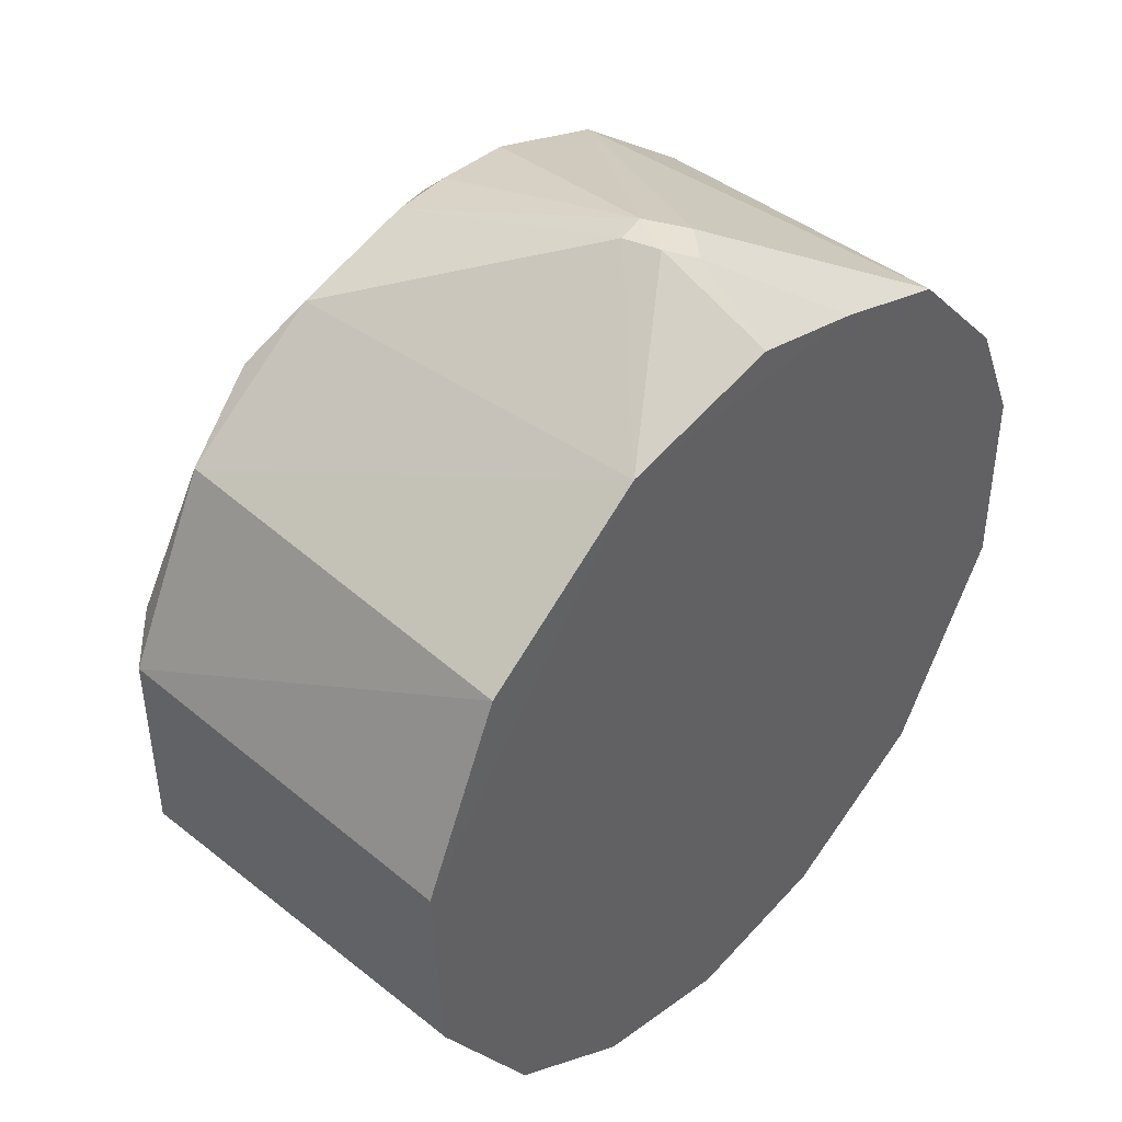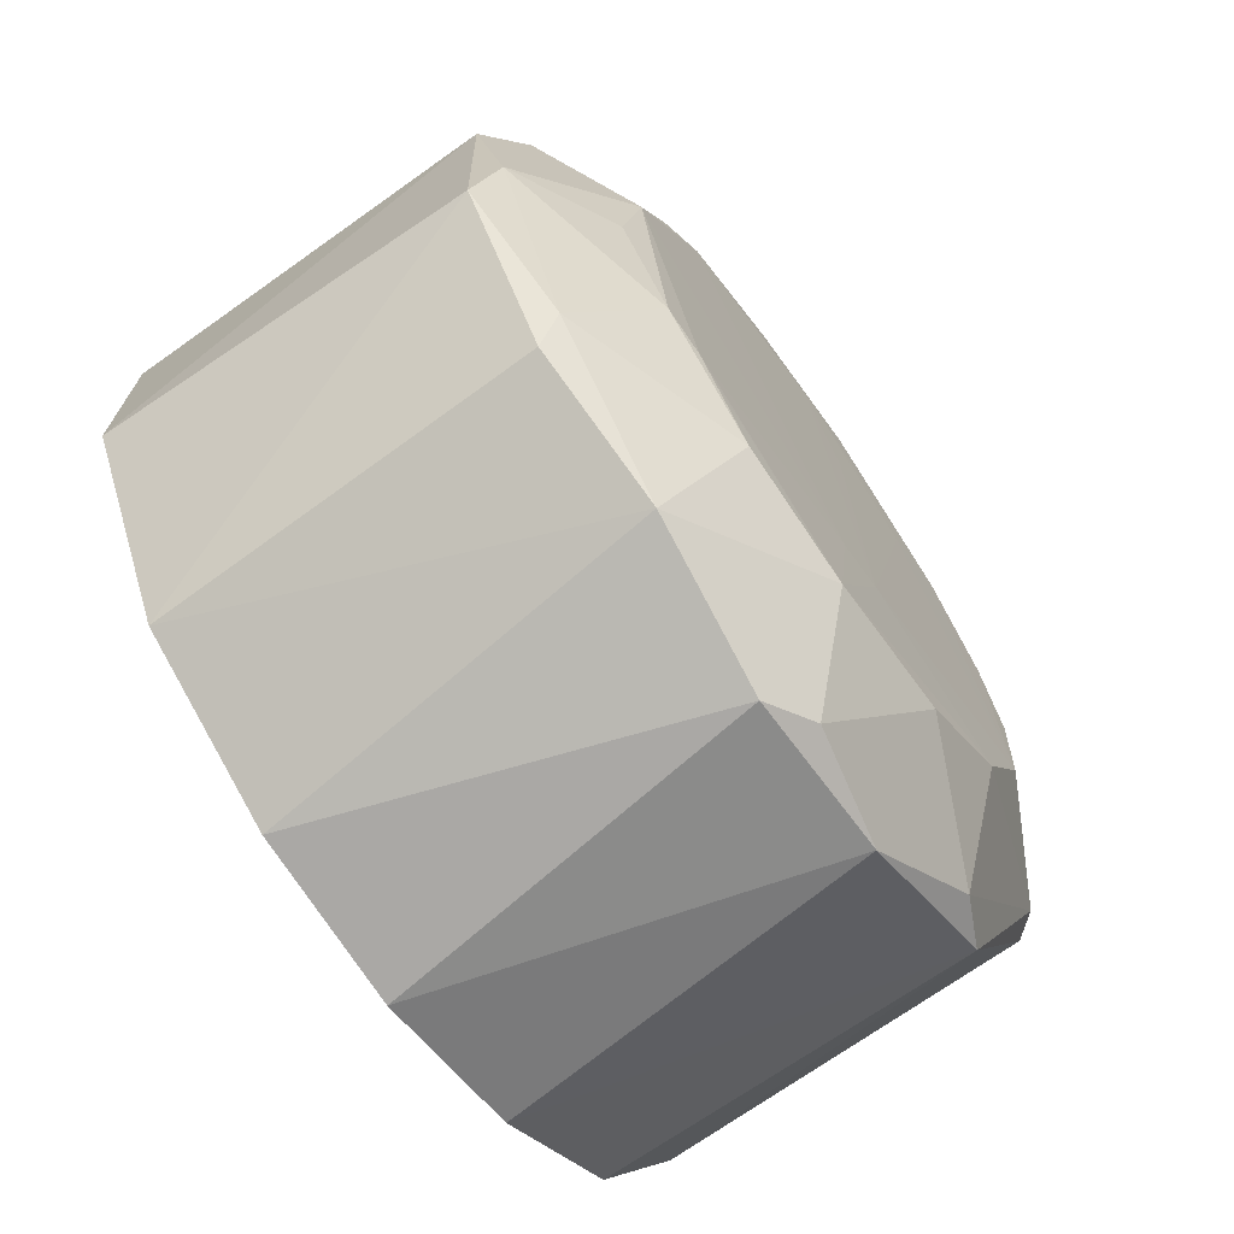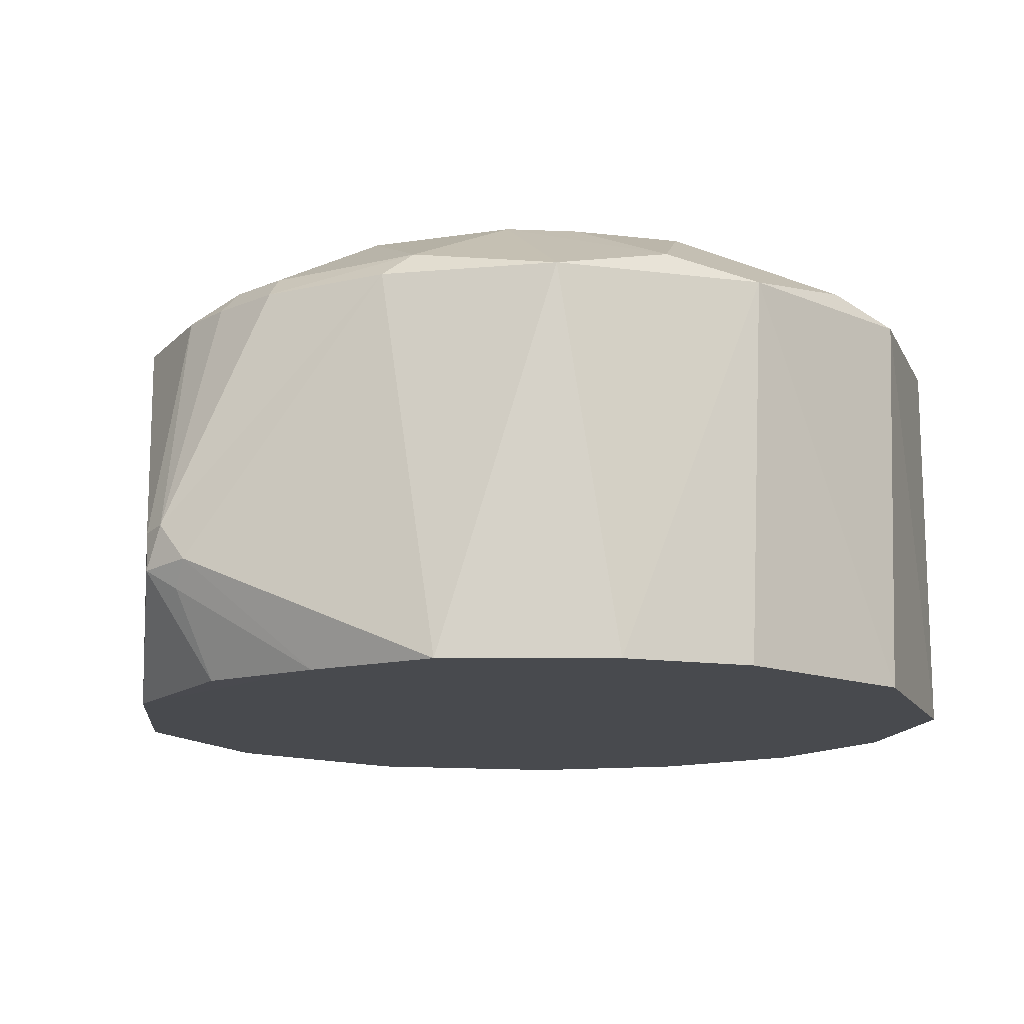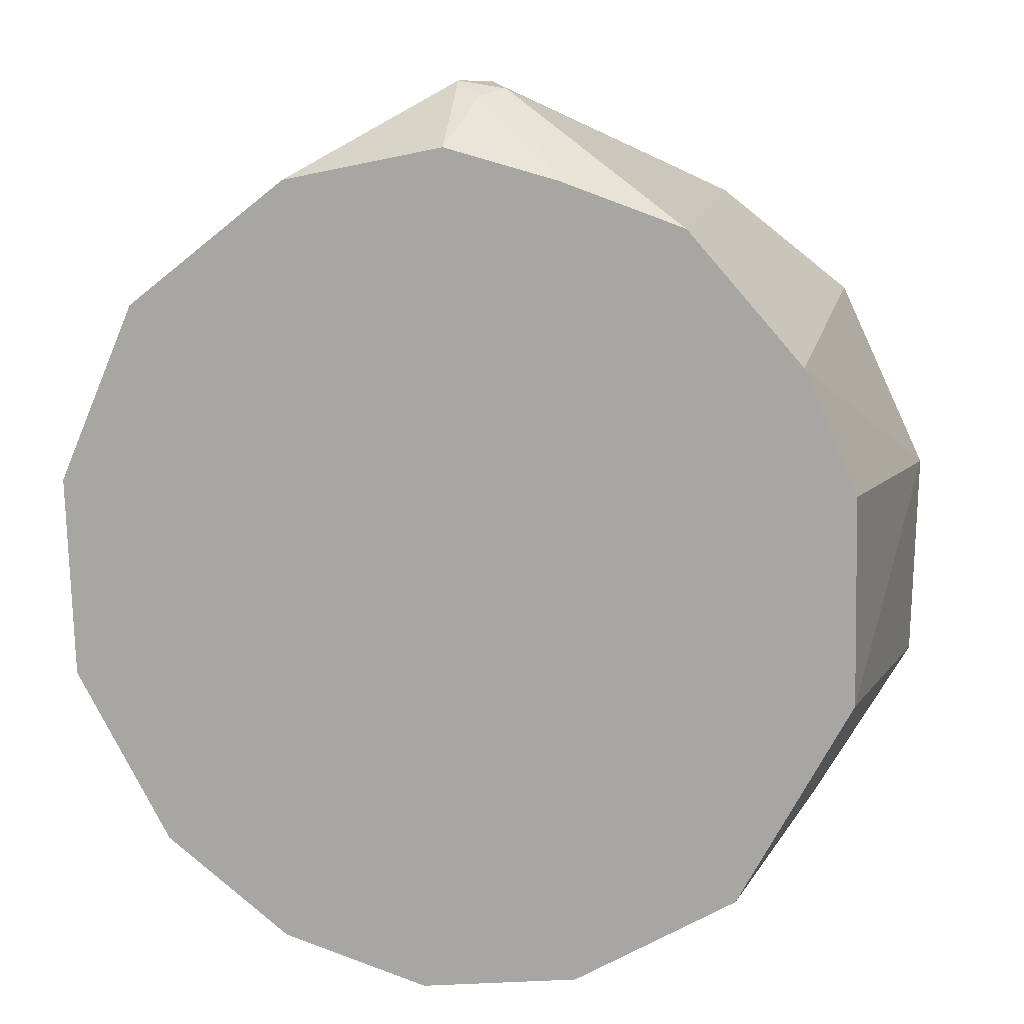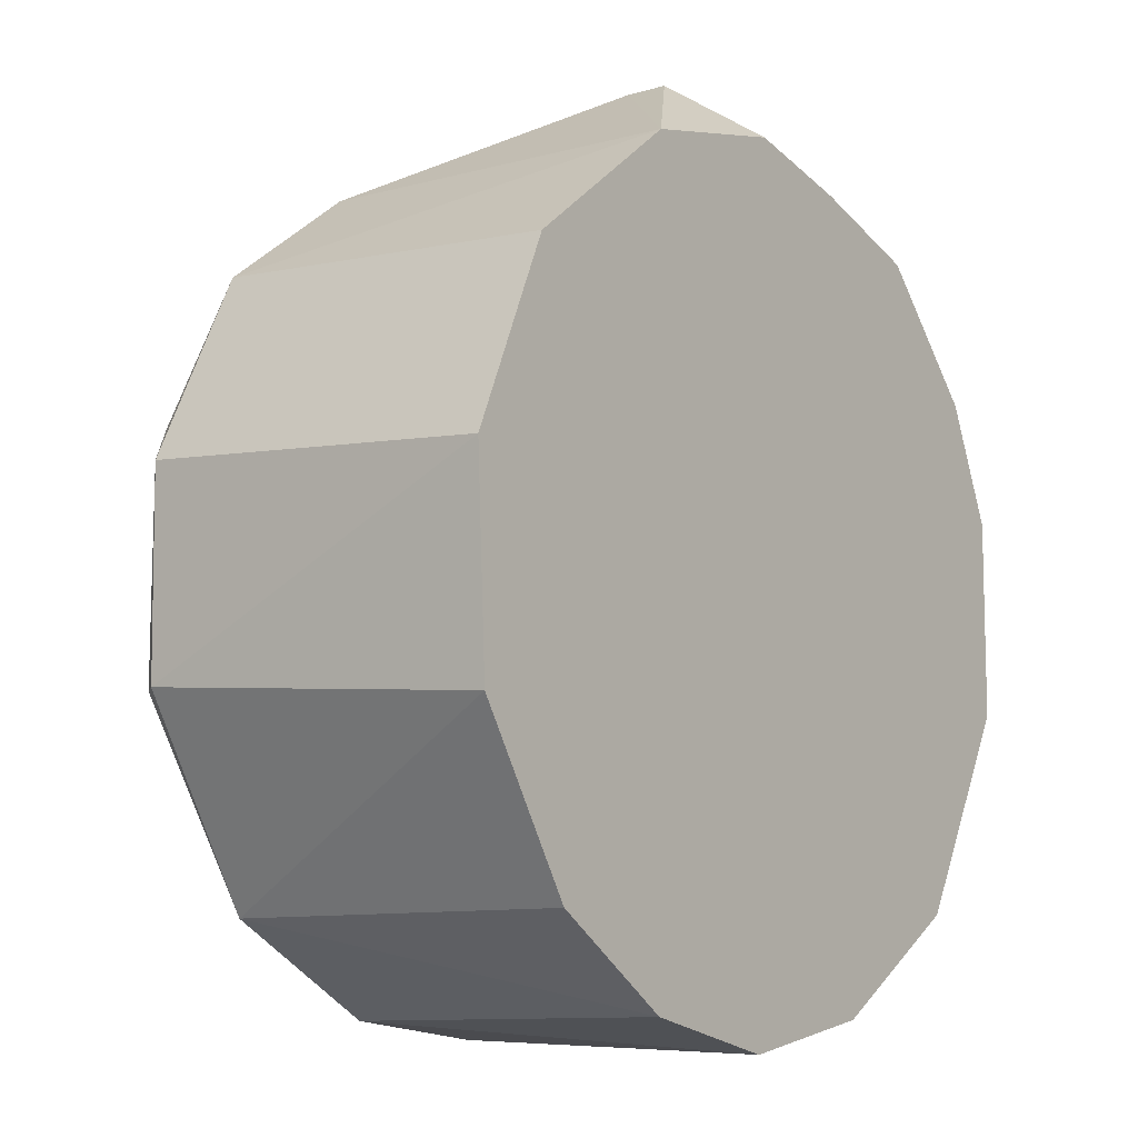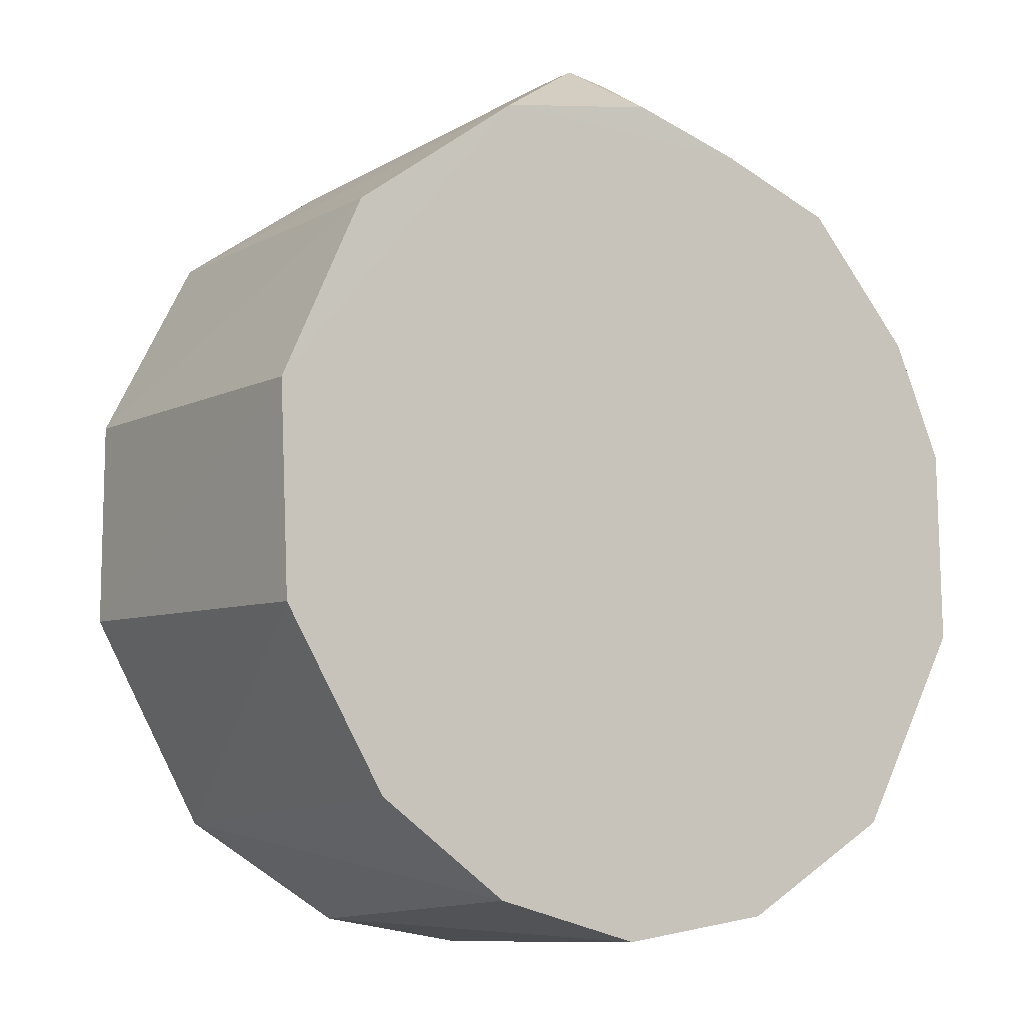
<metadata>
{"format":"obj","ext":"obj","renderer":"f3d","projection":"perspective","resolution":1024,"background":"white","views":[{"elev":44.2,"azim":-47.8,"up":"+Z"},{"elev":-69.7,"azim":125.2,"up":"+Z"},{"elev":-13.2,"azim":48.1,"up":"+Y"},{"elev":9.3,"azim":18.1,"up":"+Z"},{"elev":-7.4,"azim":-52.5,"up":"+Z"},{"elev":-10.2,"azim":-35.2,"up":"+Z"}]}
</metadata>
<code>
g obj_61108275
v -0.01755 0.06792 0.04115
v -0.03575 0.06795 0.02755
v -0.04449 0.06795 0.007998
v -0.04349 0.06795 -0.01384
v -0.03251 0.06795 -0.032
v -0.03199 0.1076 -0.03302
v 0.03229 0.06795 -0.03272
v 0.015 0.06795 -0.04314
v 0.01873 0.1094 -0.04073
v -0.002159 0.06795 -0.04585
v 0.04425 0.06795 -0.01096
v -0.02977 0.1165 -0.01018
v -0.004978 0.1167 -0.01684
v -0.02313 0.1165 -0.02171
v -0.01462 0.1077 -0.04327
v 0.002535 0.1078 -0.04582
v -0.01841 0.06795 -0.04178
v -0.02649 0.1102 -0.03446
v -0.01271 0.1164 -0.02919
v 0.04366 0.1077 -0.01326
v 0.04435 0.1078 0.008666
v 0.03044 0.1166 0.006368
v 0.02084 0.1167 0.02229
v 0.02604 0.1163 0.01699
v 5.843e-05 0.1167 -0.01726
v 0.04396 0.06795 0.0104
v 0.03838 0.06795 0.02307
v -0.002747 0.1102 -0.04352
v 0.03509 0.1078 0.0284
v 0.02622 0.06794 0.03661
v 0.02093 0.1077 0.0394
v 0.03183 0.1154 -0.003927
v 0.04247 0.1102 -0.005817
v 0.03334 0.1102 -0.02805
v 0.01521 0.1164 -0.02792
v -0.005558 0.1166 0.03011
v -0.02492 0.1102 0.03506
v -0.0003662 0.1102 0.04197
v -0.01892 0.1077 0.04046
v -0.006021 0.1077 0.04416
v 0.02206 0.1102 0.0362
v 0.03941 0.1102 0.01709
v 0.0328 0.1078 -0.03169
v 0.02641 0.1163 -0.01799
v 0.001215 0.1167 0.02761
v -0.003764 0.1167 0.01588
v 0.008139 0.1164 0.02992
v 0.00631 0.1102 0.04162
v -0.01494 0.1156 0.02762
v -0.02159 0.1165 0.02192
v -0.04413 0.1076 -0.01158
v 0.002119 0.1165 -0.03196
v 0.02216 0.1165 -0.02061
v -0.01455 0.1166 0.01944
v 0.00799 0.1077 0.04399
v 0.0005824 0.08321 0.05155
v 0.003559 0.07939 0.05066
v -0.002396 0.08287 0.05119
v -0.0342 0.1078 0.02944
v -0.04035 0.1102 0.01375
v -0.02843 0.1165 0.01247
v -0.03118 0.1164 0.002915
v -0.04202 0.1102 -0.01172
v 0.0192 0.1165 -0.02303
v -1.021e-07 0.1167 0.02771
v 0.01287 0.06793 0.04127
v 0.0003966 0.06795 0.0446
v -9.864e-08 0.1077 0.04446
v -0.001663 0.07878 0.05156
v -0.04409 0.1077 0.009898
v 0.001387 0.07671 0.04992
f 1 2 3
f 3 4 1
f 1 4 5
f 5 4 6
f 7 8 9
f 8 1 10
f 1 8 7
f 7 11 1
f 12 13 14
f 15 16 10
f 16 8 10
f 8 16 9
f 5 6 17
f 15 17 6
f 17 15 10
f 1 17 10
f 5 17 1
f 15 6 18
f 15 18 19
f 19 18 14
f 11 20 21
f 7 20 11
f 22 23 24
f 22 25 23
f 11 26 1
f 27 26 21
f 26 11 21
f 19 28 15
f 28 16 15
f 16 28 9
f 29 27 21
f 29 30 27
f 30 29 31
f 32 22 33
f 20 33 21
f 34 33 20
f 34 9 35
f 36 37 38
f 39 40 37
f 37 40 38
f 41 29 23
f 29 41 31
f 24 23 42
f 29 42 23
f 21 42 29
f 24 42 22
f 33 42 21
f 33 22 42
f 43 20 7
f 20 43 34
f 9 43 7
f 34 43 9
f 32 44 22
f 35 44 34
f 33 44 32
f 44 33 34
f 25 45 23
f 13 45 25
f 46 45 13
f 23 47 41
f 41 47 48
f 45 47 23
f 36 47 45
f 48 47 38
f 38 47 36
f 37 49 50
f 50 49 36
f 36 49 37
f 4 3 51
f 4 51 6
f 25 52 13
f 52 28 19
f 28 52 9
f 35 9 52
f 14 13 52
f 14 52 19
f 44 53 22
f 25 22 53
f 44 35 53
f 52 25 53
f 50 54 12
f 12 54 13
f 46 13 54
f 55 56 31
f 41 55 31
f 41 48 55
f 31 57 30
f 56 57 31
f 40 39 58
f 56 40 58
f 1 58 39
f 37 50 59
f 60 59 50
f 37 59 39
f 1 39 59
f 1 59 2
f 50 61 60
f 60 61 62
f 50 12 61
f 62 61 12
f 63 60 62
f 62 12 63
f 51 63 6
f 14 63 12
f 63 18 6
f 18 63 14
f 52 64 35
f 53 35 64
f 53 64 52
f 45 46 65
f 54 65 46
f 50 65 54
f 36 65 50
f 45 65 36
f 66 67 1
f 30 66 27
f 57 66 30
f 66 26 27
f 26 66 1
f 56 68 40
f 55 68 56
f 40 68 38
f 48 38 68
f 55 48 68
f 67 69 1
f 1 69 58
f 57 56 69
f 58 69 56
f 63 51 70
f 63 70 60
f 51 3 70
f 59 60 70
f 2 70 3
f 59 70 2
f 66 71 67
f 66 57 71
f 71 69 67
f 69 71 57

</code>
